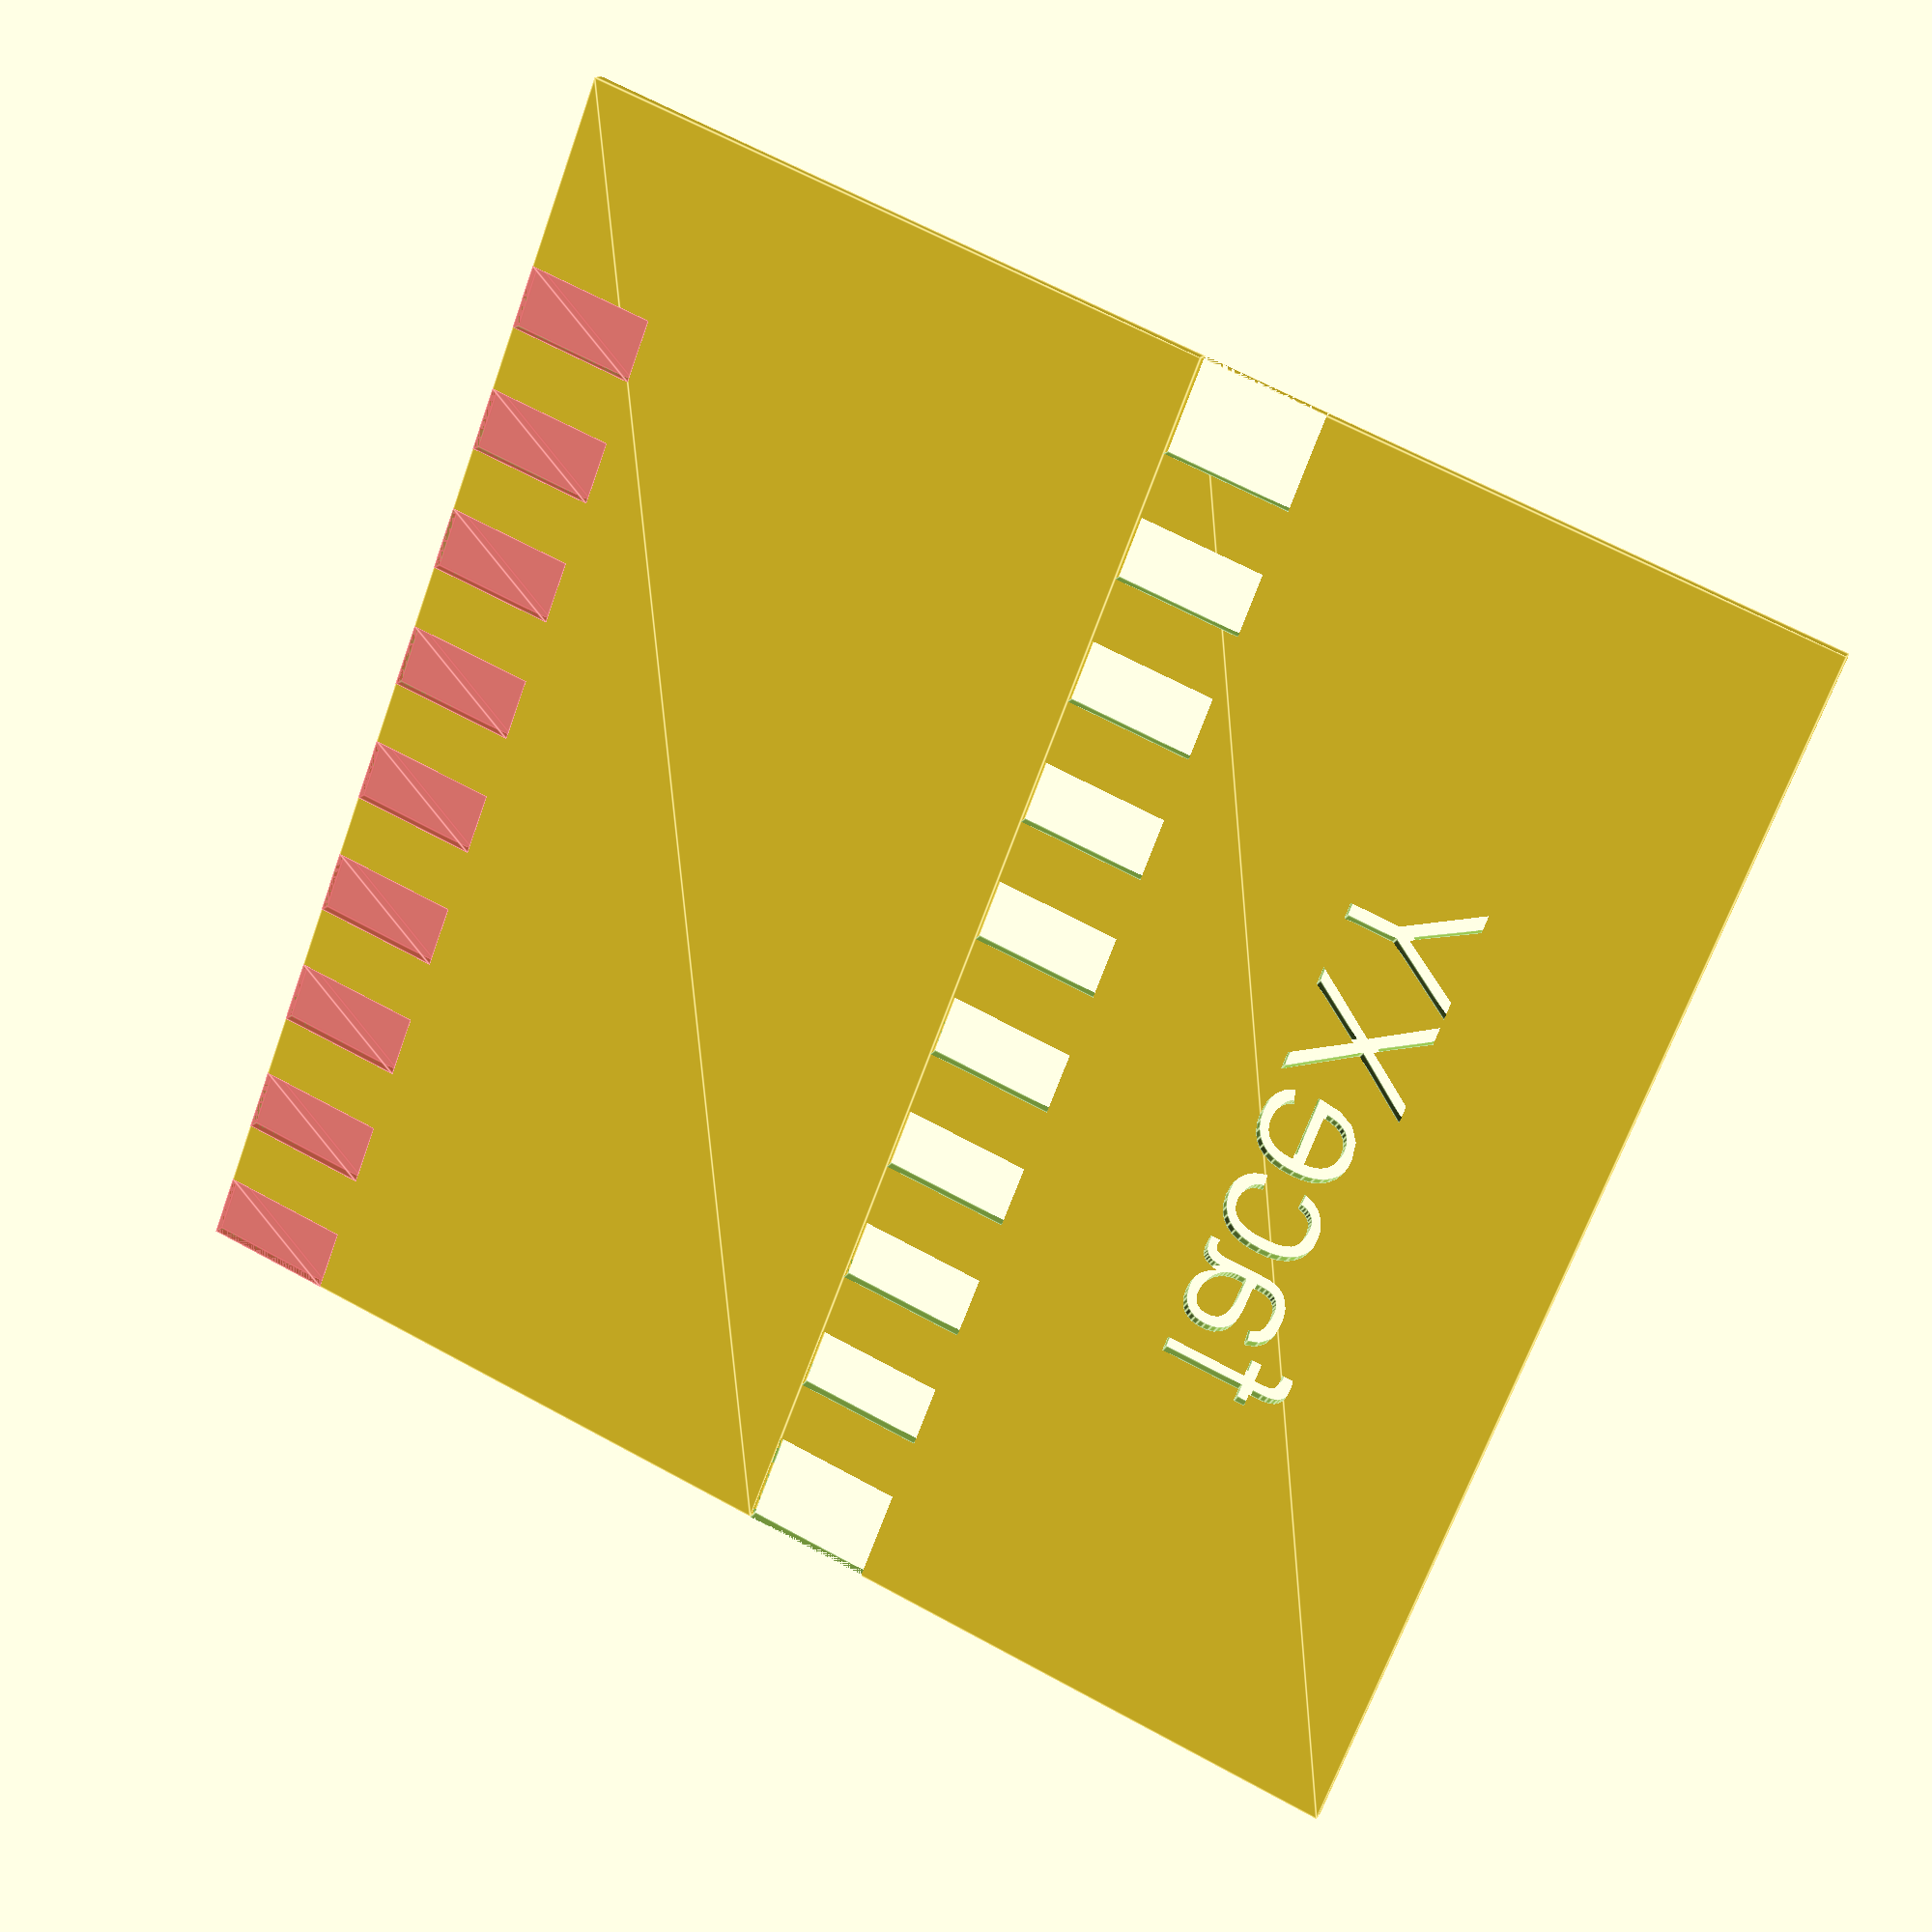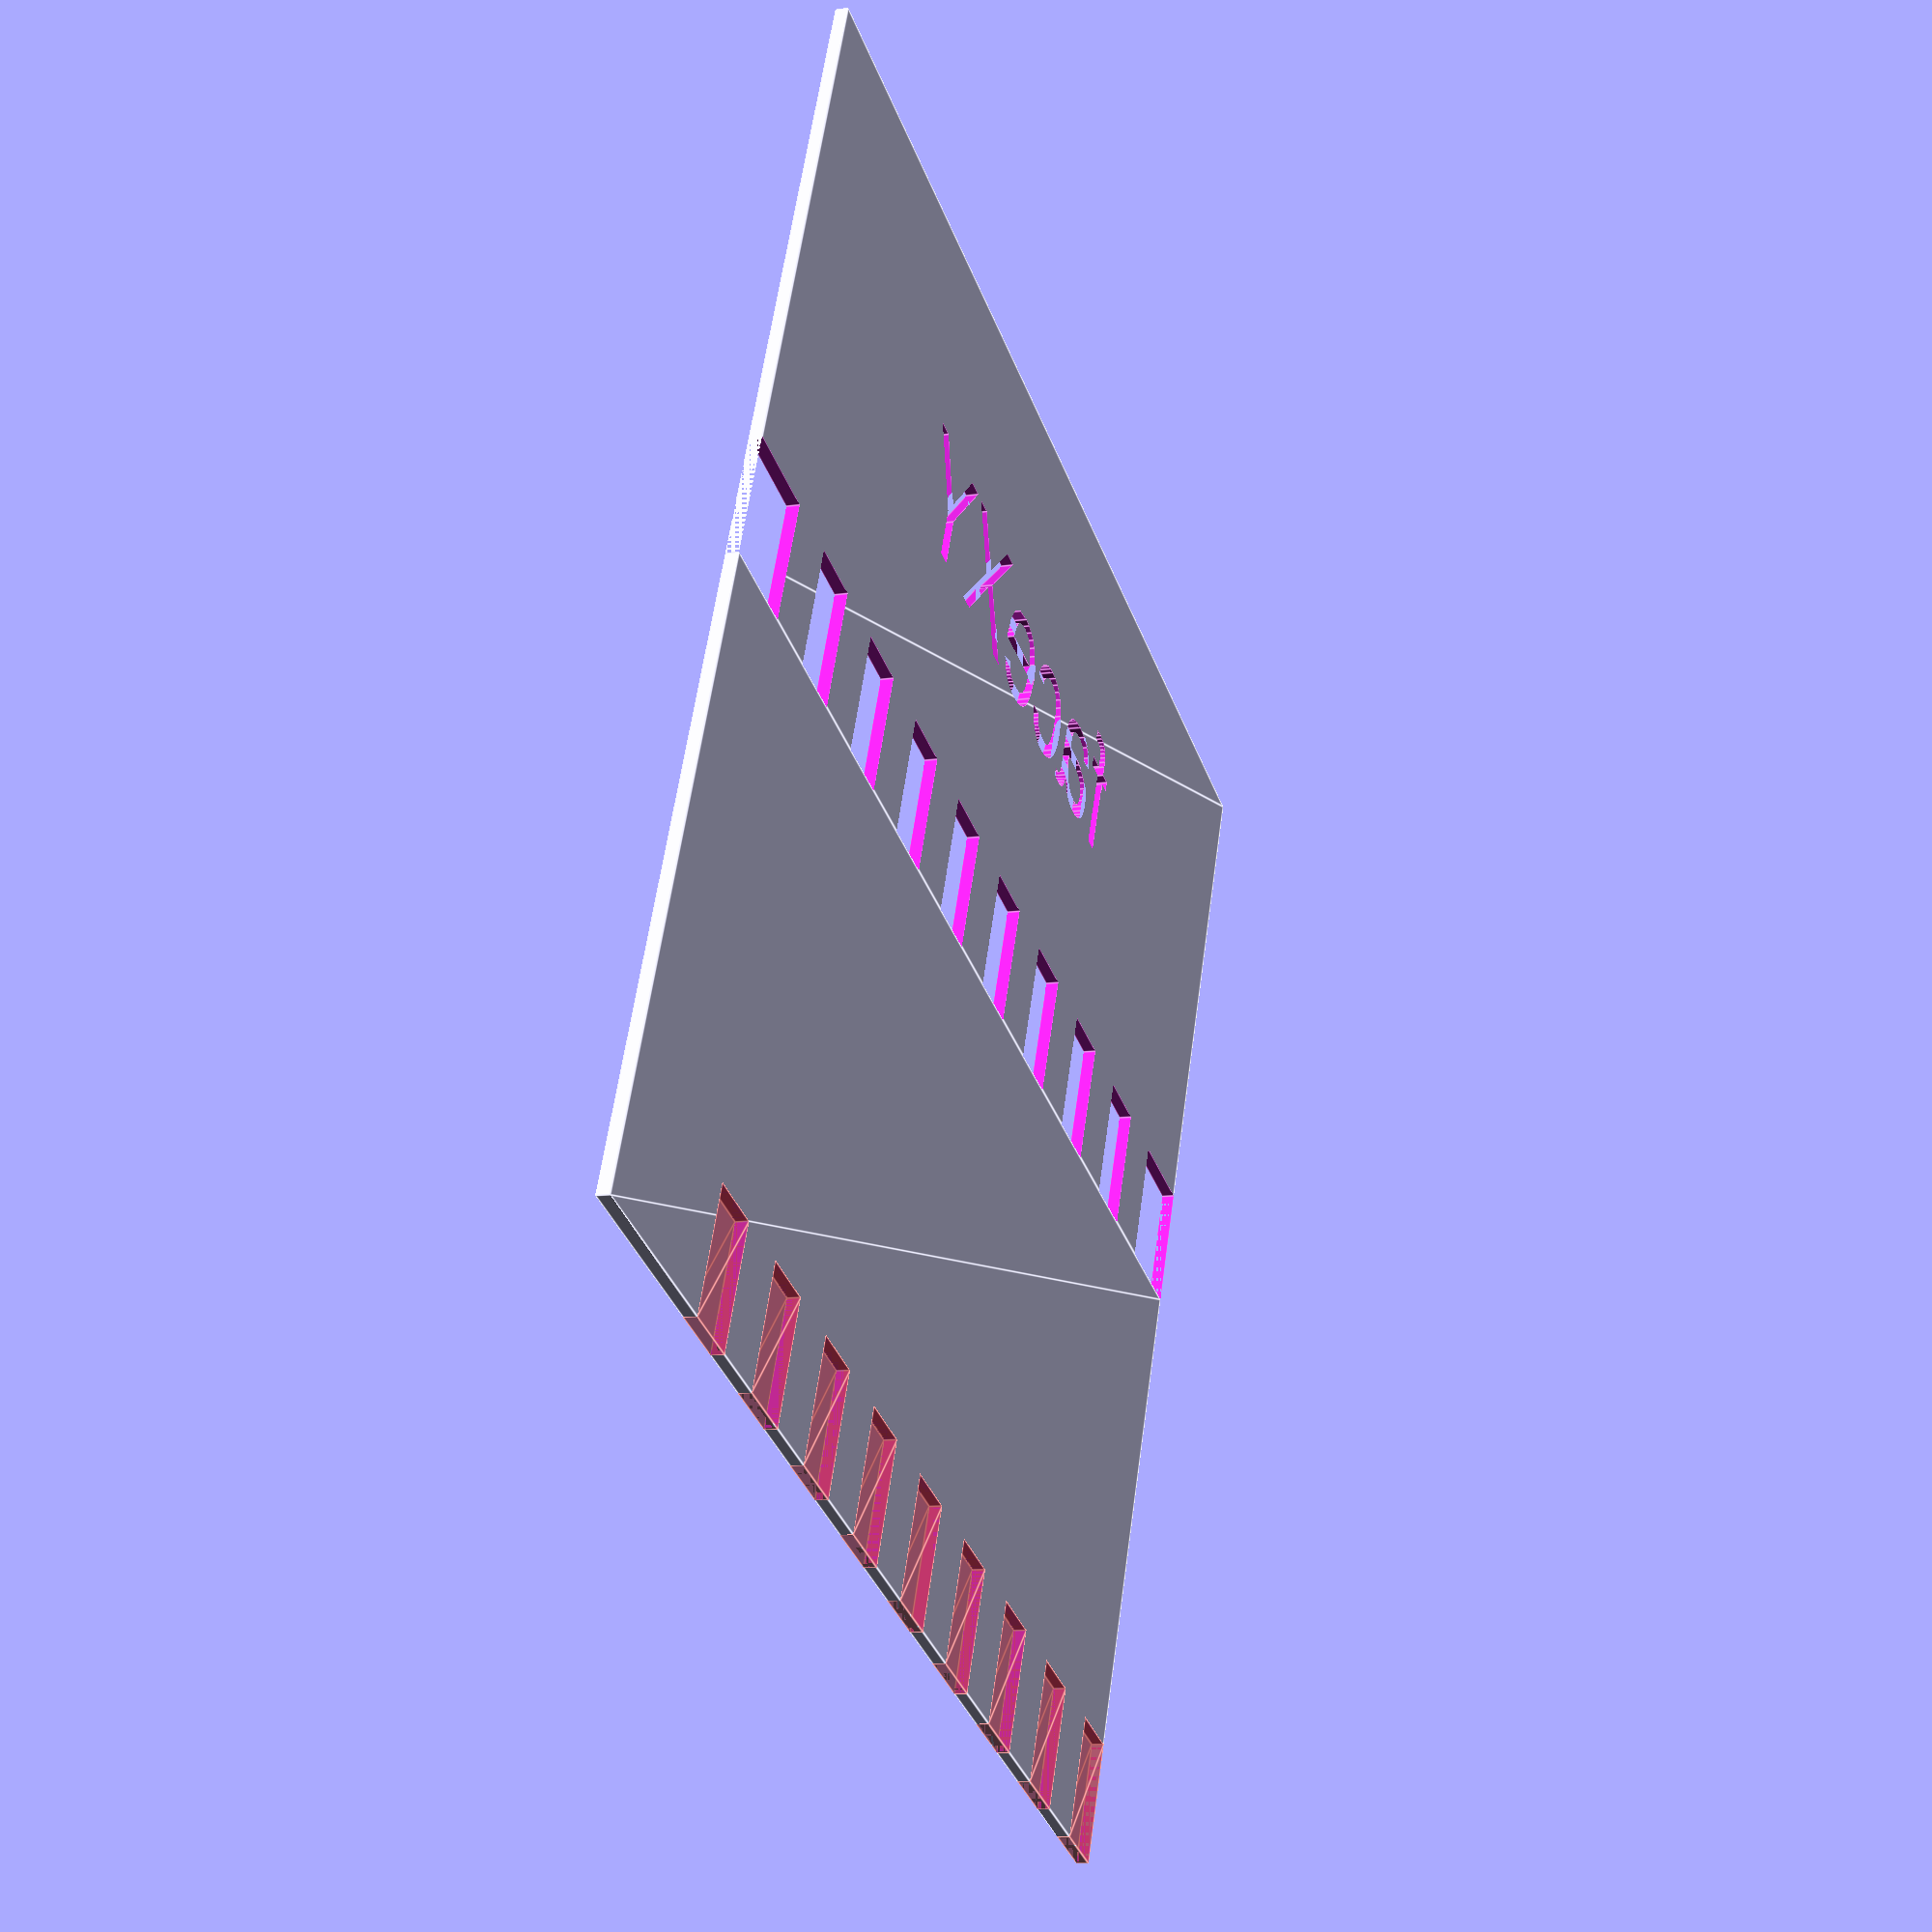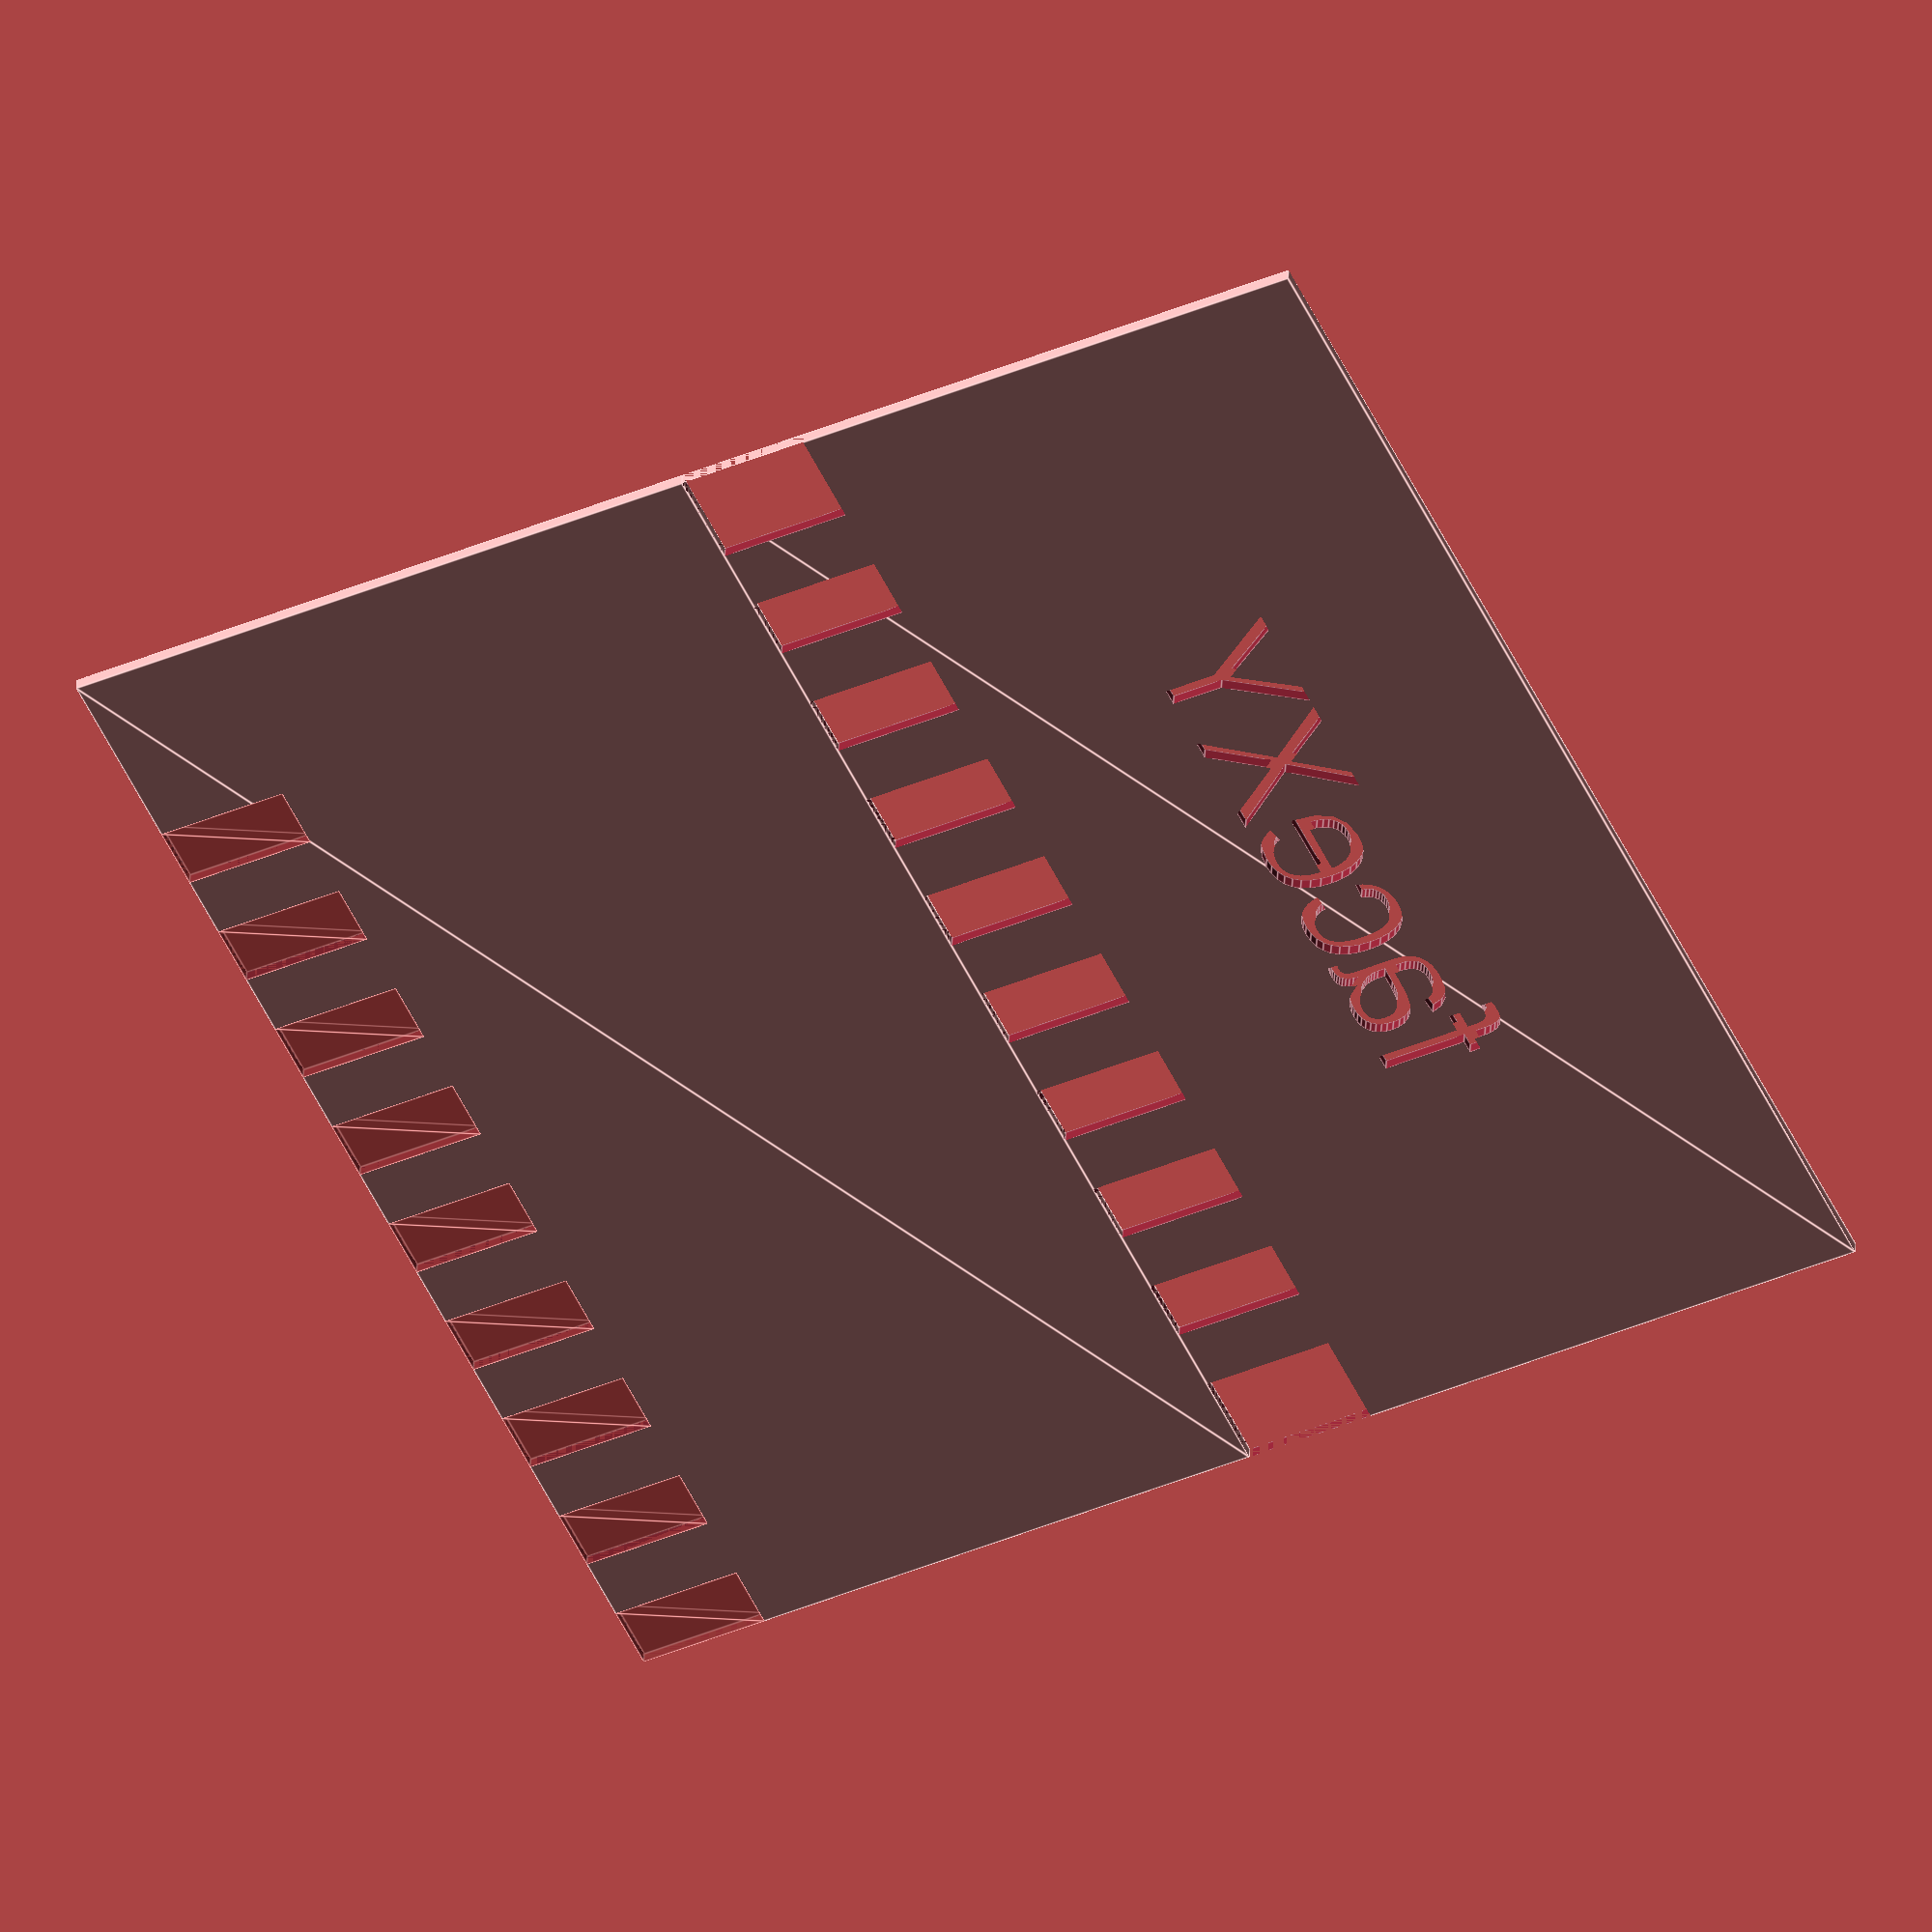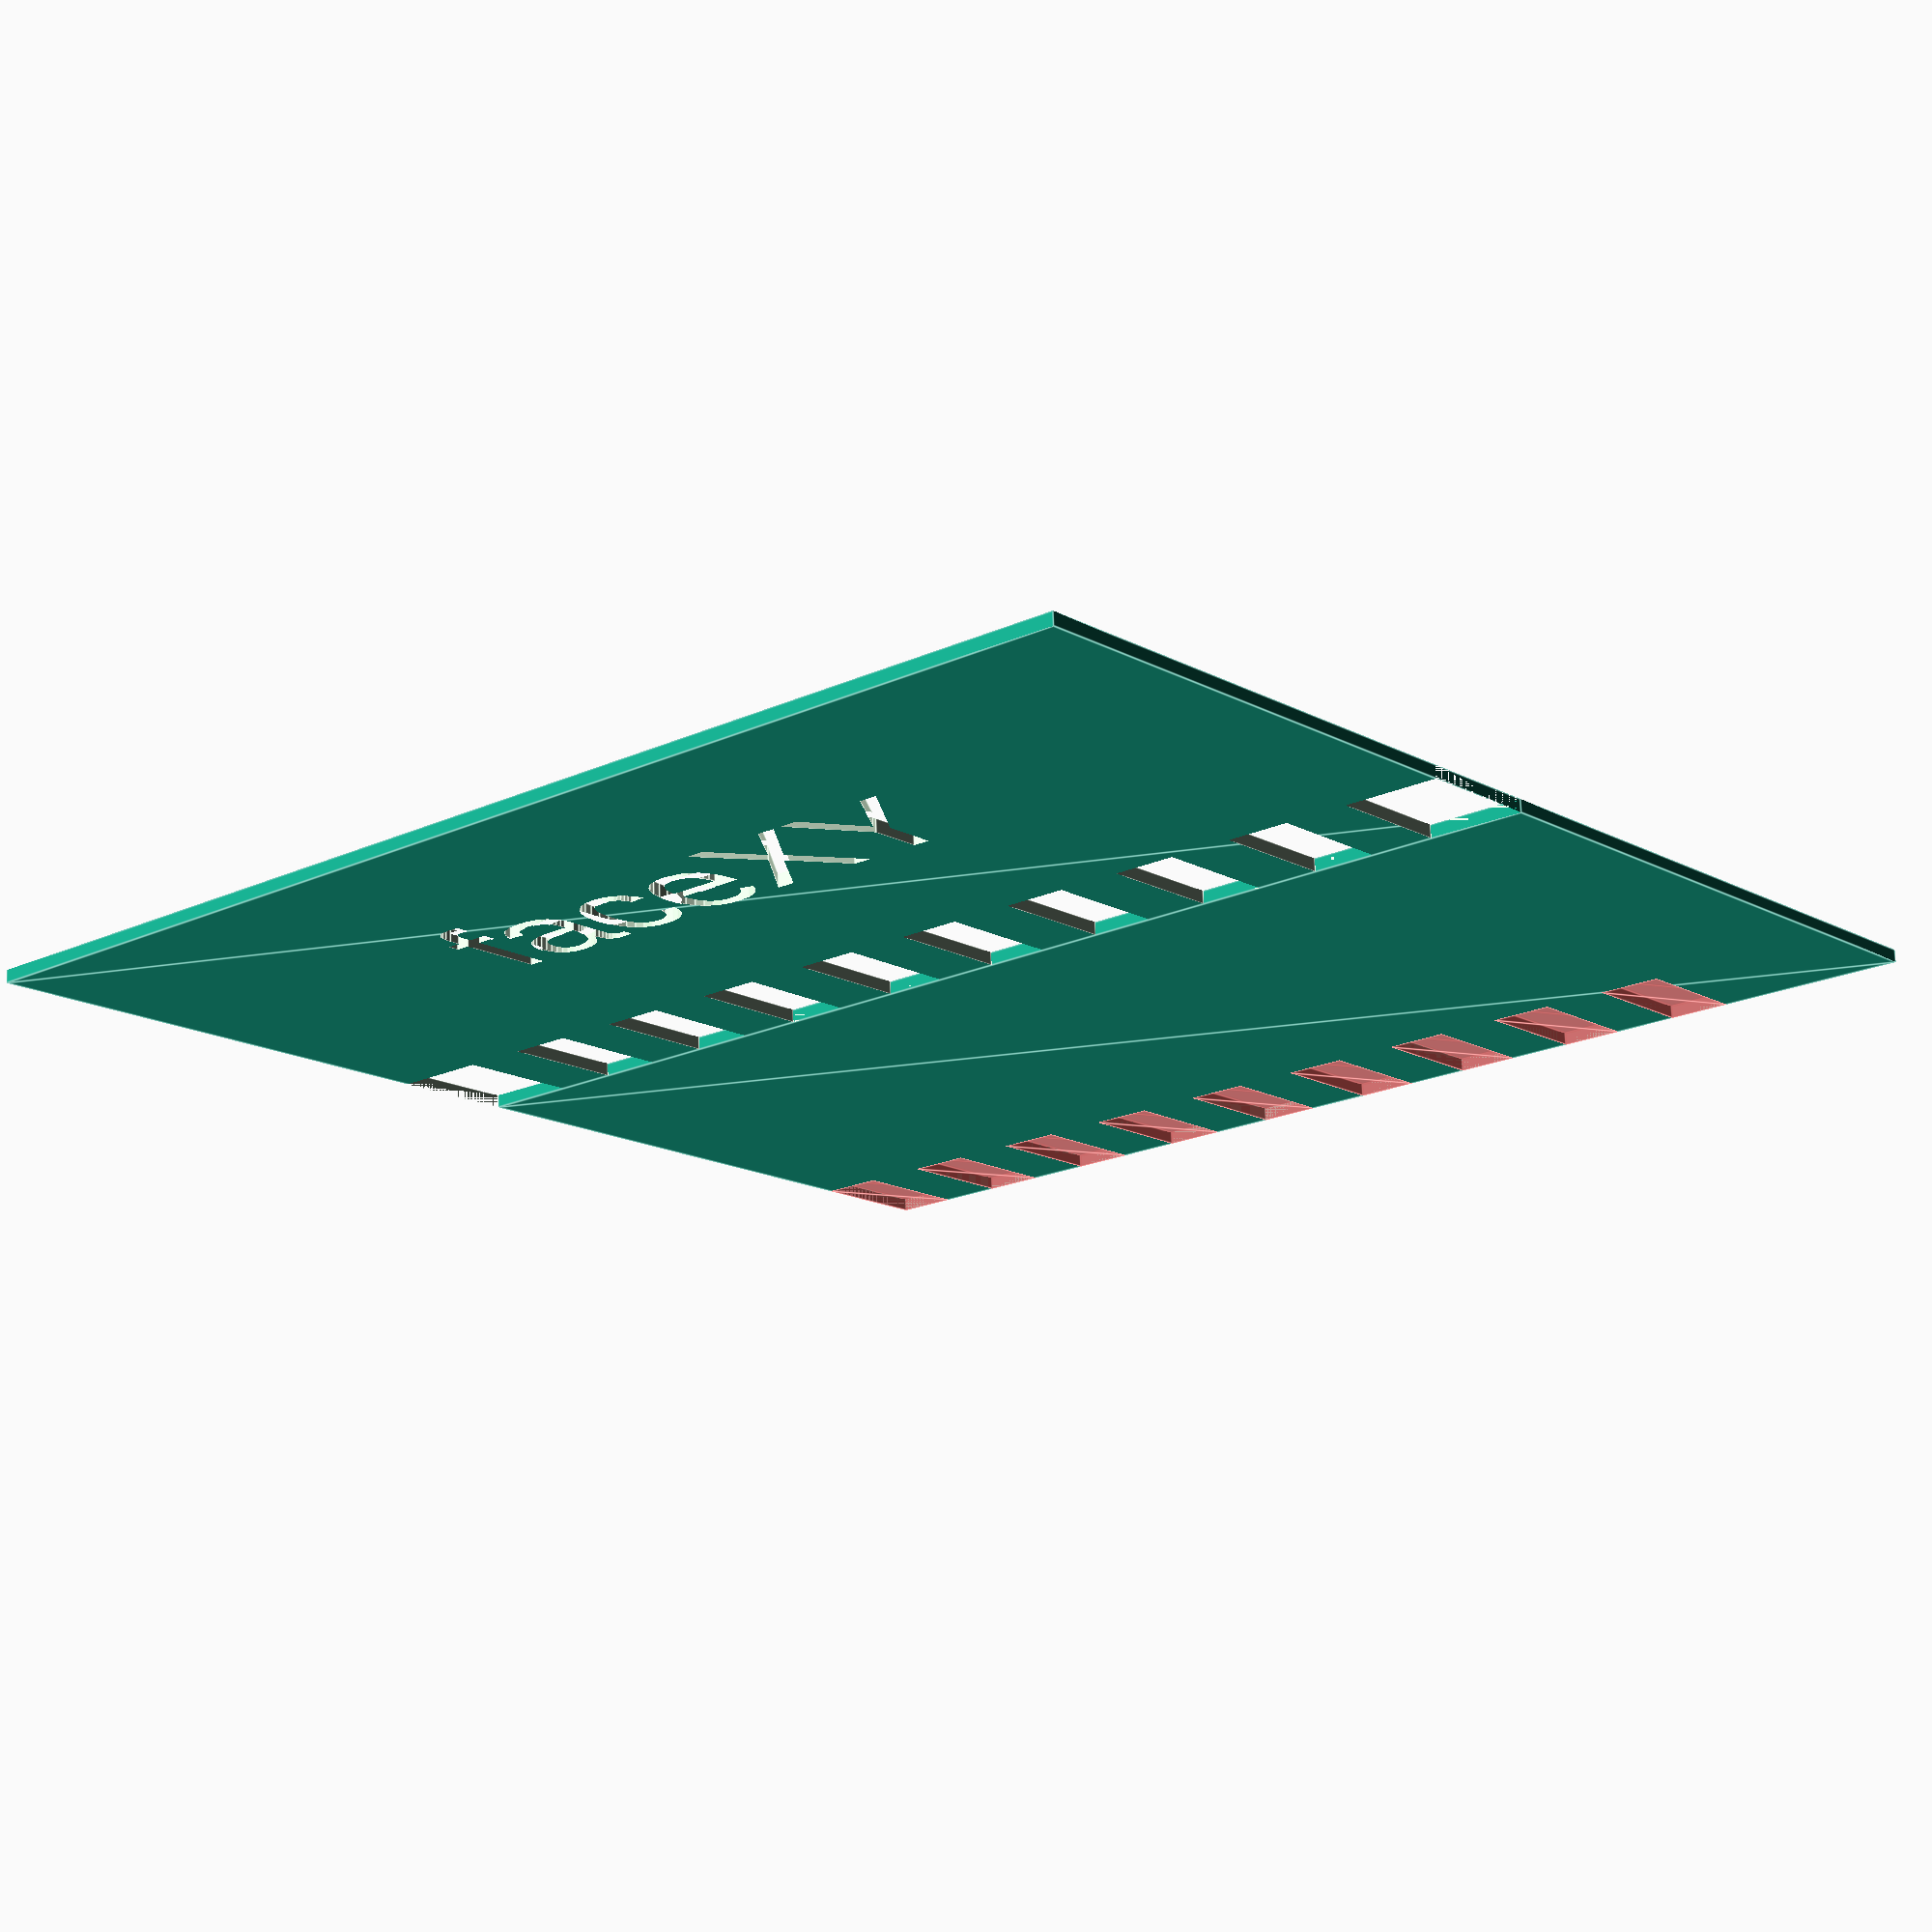
<openscad>
//openscad flat-pack joint library

module finger_testing() {
  color("blue")
    outside_cuts_debug(length=10, center=true);
    //outside_cuts(length=10,center = true);
  color("red")
    //inside_cuts(length=10,center=true);
    inside_cuts_debug(length=10, center=true);
}
//finger_testing();

module curved_test(dim=[100, 50, 45]) {
  translate() {
    //faceXY
    difference() {
      square([dim[0], dim[1]]);
      outside_cuts(length=dim[0], finger=5, material=10, type = "curved");
      translate([dim[0]/2, dim[1]/2])
        text(text="faceXY", size=dim[0]*.1, halign="center"); 
    }
  }
  //faceXZ
  translate([0, -dim[1]]) {
    difference() {
      square(size=[dim[0], dim[1]]);
      //translate([dim[0]/2, dim[1]-5])
      //  rotate([0, 0, 180])
        #inside_cuts(length=dim[0], finger=5, material=10, type="curved", center=false);
    }
  }
}

curved_test();

/*
##module: outside_cuts
Create a set of finger-joint cuts that result in two larger cuts taken at the outside
edge
  ###parameters:
    *length* (real)         length of edge
    *finger* (real)         length of each individual finger
    *material* (real)       thickness of material - sets cut depth
    *center* (boolean)         center the set of fingers with respect to origin
*/

module outside_cuts(length=6, finger=1, material=1, text=false, center=false) {
  // overage to ensure that all cuts are completed
  overage = 0.0001;


  //maximum possible divisions for this length
  max_divisions = floor(length/finger);
  //number of usable divisions that fall completely within the edge
  //for this implentation the number of divisions must be odd
  usable_divisions = max_divisions%2==0 ? max_divisions-3 : max_divisions-2;

  // number of "female cuts"
  num_cuts = floor(usable_divisions/2);

  //length of cut at either end
  end_cut_length = (length-usable_divisions*finger)/2;

  padding = end_cut_length + finger;

  //set position relative to origin
  x_translation = center==false ? 0 : -(num_cuts*2+1)*finger/2-end_cut_length;
  y_translation = center==false ? 0 : -material/2;

  translate([x_translation, y_translation]) {
    // add the "endcut" for a standard width cut plus any residual
    square([end_cut_length, material]);
    //create the standard fingers
    for (i = [0 : num_cuts]) {
      if(i < num_cuts) {
        translate([i*finger*2+padding, -overage/2]) //move the cuts slightly in y plane for overage
          square([finger, material+overage]); //add a tiny amount to the material thickness
      } else { // the last cut needs to be an end cut
        translate([i*finger*2+padding, -overage/2])
          square([end_cut_length, material+overage]);
      }
    }
  }

} //end outside_cuts


/*
##module: inside_cuts
Create a set of finger-joint cuts all of the same size  
###parameters:
    *length* (real)         length of edge
    *finger* (real)         length of each individual finger
    *material* (real)       thickness of material - sets cut depth
    *center* (boolean)         center the set of fingers with respect to origin
*/

module inside_cuts(length=6, finger=1, material=1, text=false, center=false) {
  // overage to ensure that all cuts are completed
  overage = 0.0001;


  //maximum possible divisions for this length
  max_divisions = floor(length/finger);
  //number of usable divisions that fall completely within the edge
  //for this implementation the number of divisions must be odd
  usable_divisions = max_divisions%2==0 ? max_divisions-3 : max_divisions-2;

  // number of "female cuts"
  num_cuts = ceil(usable_divisions/2);

  //set position relative to origin
  x_translation = center==false ? 0 : -usable_divisions*finger/2;
  y_translation = center==false ? 0 : -material/2;

  translate([x_translation, y_translation]) {
    for (i = [0 : num_cuts-1]) {
      translate([i*finger*2, -overage/2, 0]) //move the cuts slightly in y plane for complete cuts
        square([finger, material+overage]); //add a small amount to ensure complete cuts
    }
  }

} //end inside_cuts



module curved_finger(size, quality=24) {
  //curve quality
  $fn = quality;

  //radius - use the X dimension if the Y dimension is larger
  r = size[0] > size[1] ? size[1] : size[0]/2;
  x_trans = size[0]/2;
  y_trans = -size[1]/2+r/2;

  //generate a quarater of a square differenced with an inscribed circle
  //polarity  [-1, 1]   left or right of origin 
  module quarter(polarity=-1) {
    translate([polarity*r/2, 0]) {
      difference() {
        square(r, center = true);
        translate([polarity*r/2, r/2])
          circle(r=r);
      }
    }
  }
  //position the finger so it is set in the same orientation as a square()
  translate([size[0]/2, size[1]/2]) {
    //add quarter square to finger
    union() {
      square(size=size, center=true);  
      for (i = [-1, 1]) {
        translate([(x_trans)*i, y_trans])
          quarter(polarity=i);
      }
    }
  }

}


/*
##module: intside_cuts_debug
Create a set of finger-joint cuts all of the same size  
  ###parameters:
    *length*      (real)           length of edge
    *finger*      (real)           length of each individual finger
    *material*    (real)           thickness of material - sets cut depth
    *center*      (boolean)        center the set of fingers with respect to origin
    *font*        (string)         name of font 
*/


module inside_cuts_debug(length=6, finger=1, material=1, center=false, font="Liberation Sans") {  

  x_translation = center==false ? length/2 : 0;
  y_translation = center==false ? material*1.5 : material; 

  inside_cuts(length=length, finger=finger, material=material, center=center);

  debugText = finger>=length/3 ? "ERR: finger>1/3 length" : "inside cuts";

  translate([x_translation, y_translation,  0])
  text(text=debugText, size = length*.1, halign = "center", font = font);


} // end inside debug


/*
##module: outside_cuts_debug
Create a set of finger-joint cuts that result in two larger cuts taken at the i
inside edge with debugging text
  ###parameters:
    *length*      (real)           length of edge
    *finger*      (real)           length of each individual finger
    *material*    (real)           thickness of material - sets cut depth
    *center*      (boolean)        center the set of fingers with respect to origin
    *font*        (string)         name of font 
*/

module outside_cuts_debug(length=6, finger=1, material=1, center=false, font="Liberation Sans") {  

  x_translation = center==false ? length/2 : 0;
  y_translation = center==false ? material*1.5 : material; 

  outside_cuts(length=length, finger=finger, material=material, center=center);

  debugText = finger>=length/3 ? "ERR: finger>1/3 length" : "outside cuts";

  translate([x_translation, y_translation,  0])
  text(text=debugText, size = length*.1, halign = "center", font = font);


} // end outside debug


//!curved_finger(size=[5, 2]);

</openscad>
<views>
elev=163.9 azim=69.0 roll=339.2 proj=p view=edges
elev=11.2 azim=337.0 roll=109.8 proj=p view=edges
elev=322.0 azim=295.1 roll=182.9 proj=o view=edges
elev=287.3 azim=319.3 roll=358.0 proj=p view=edges
</views>
